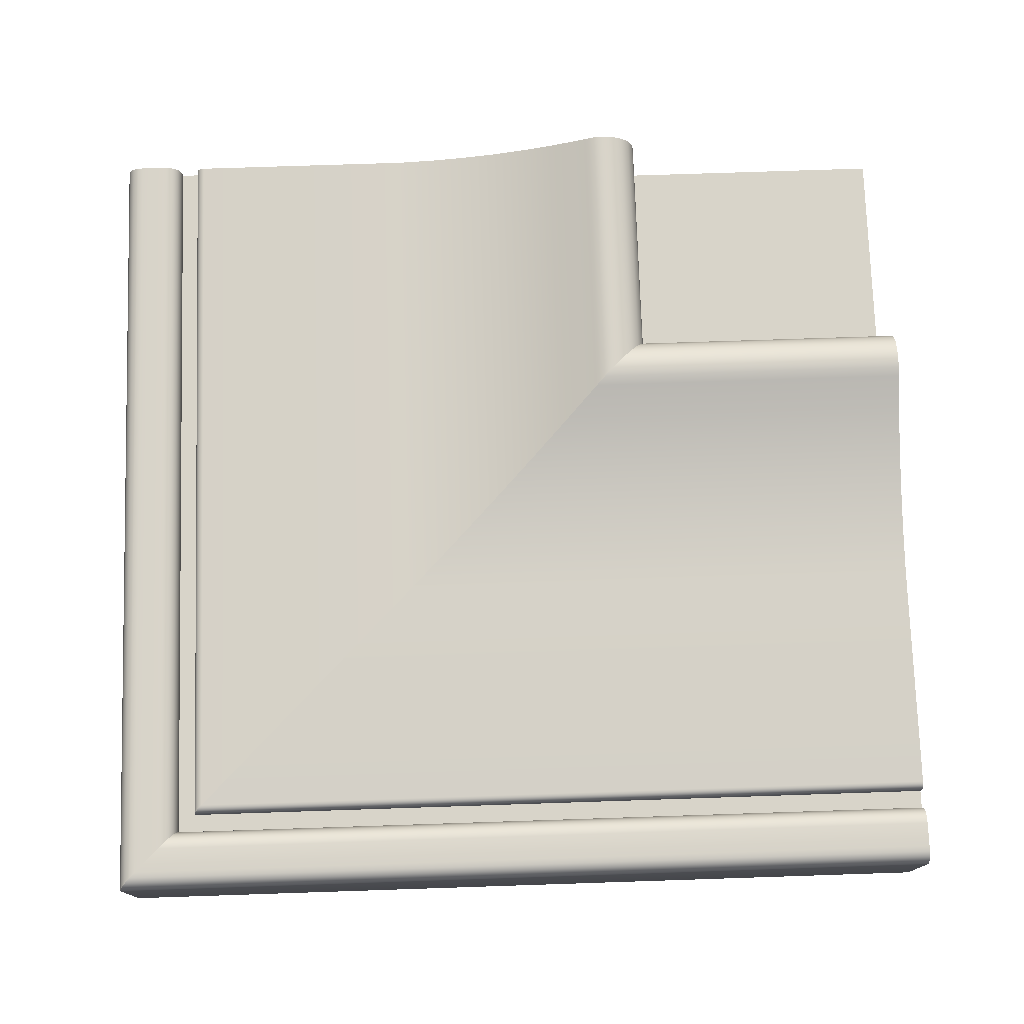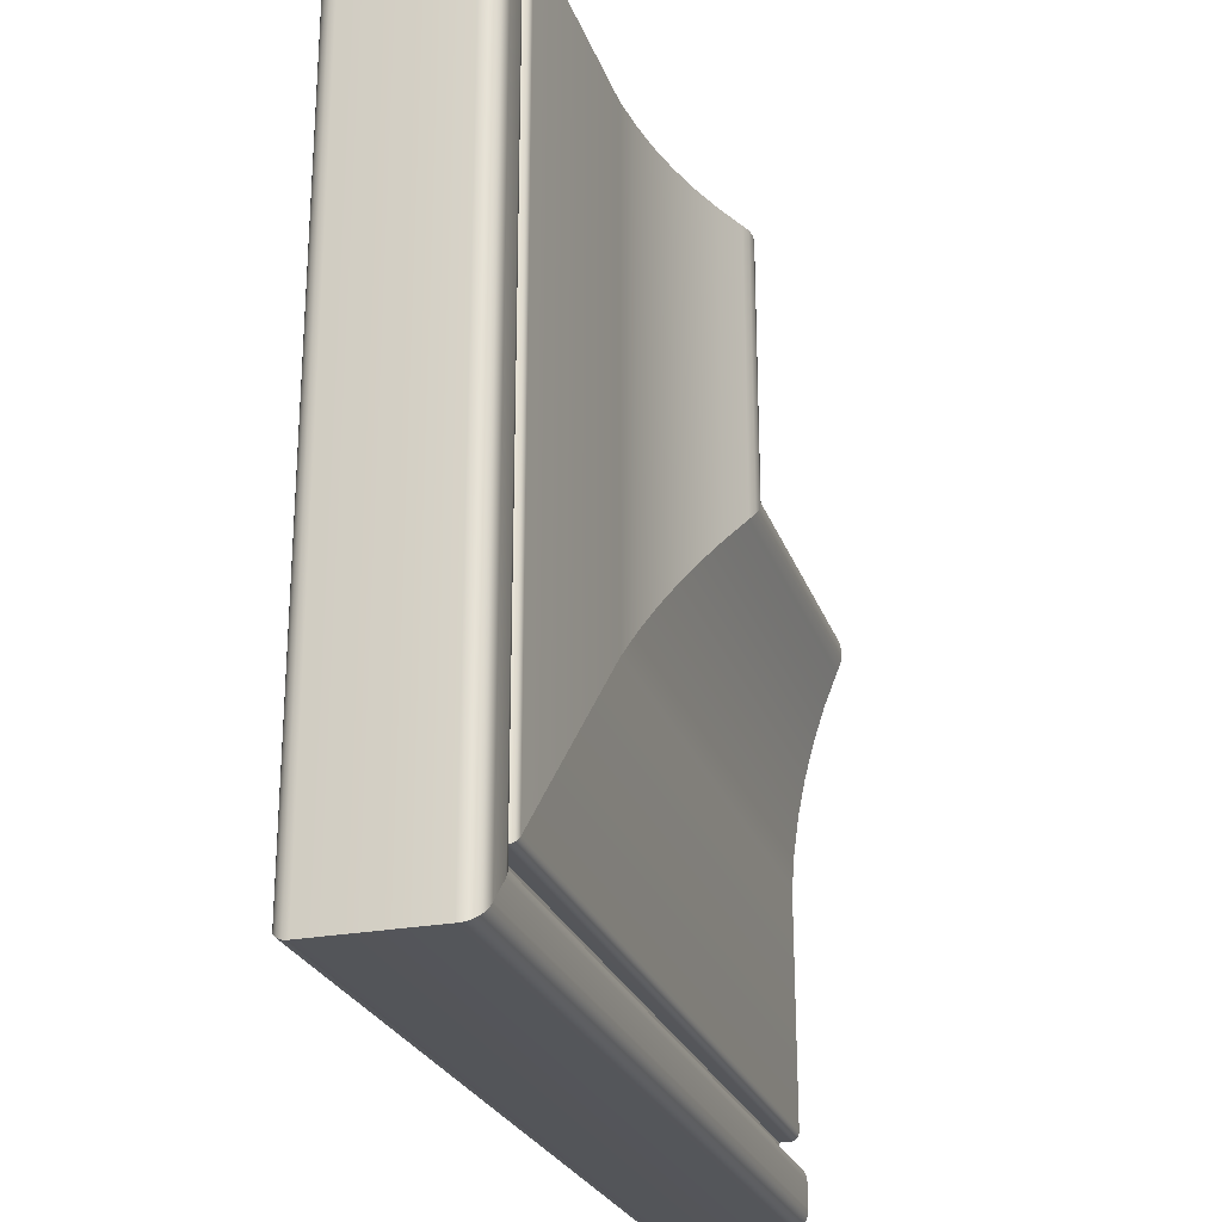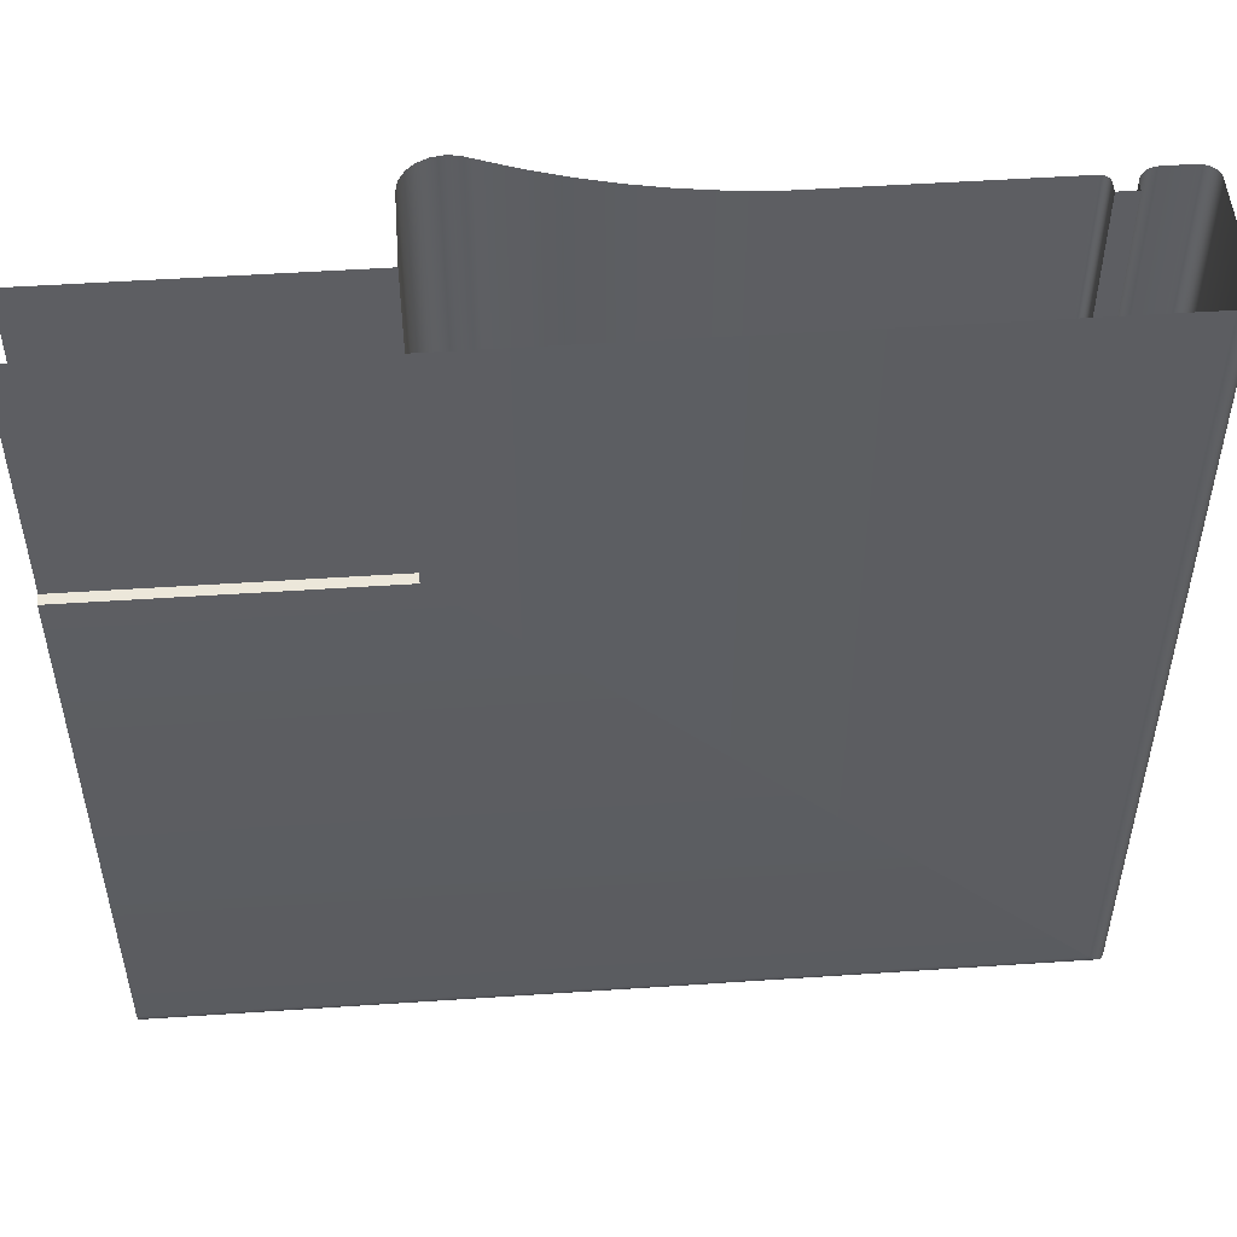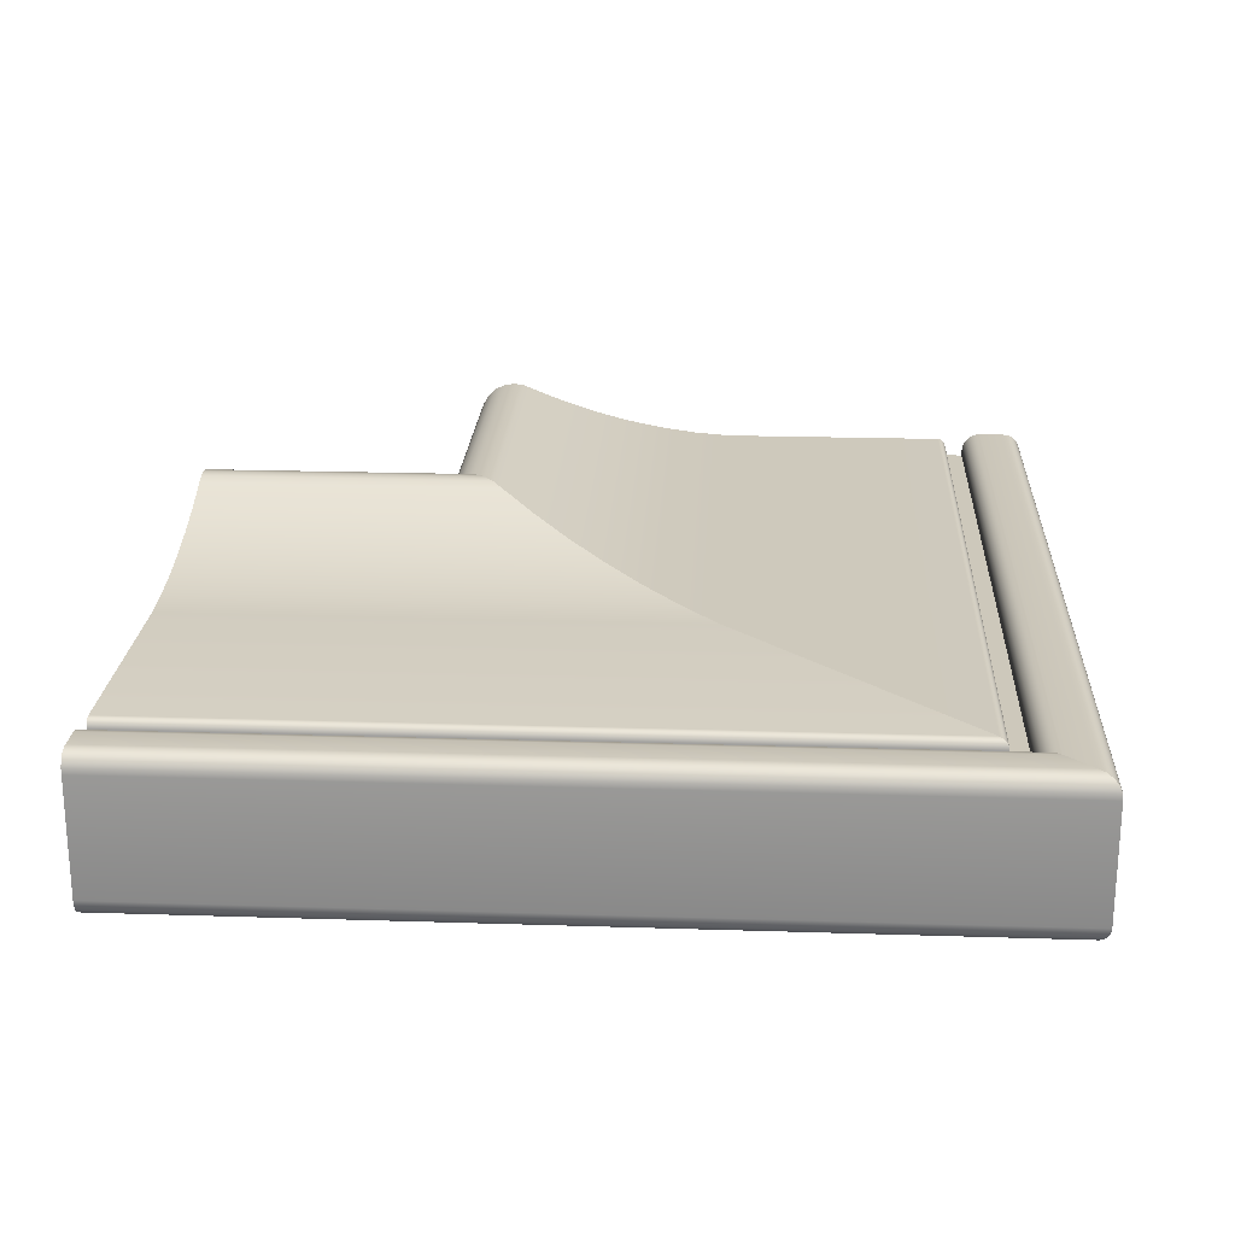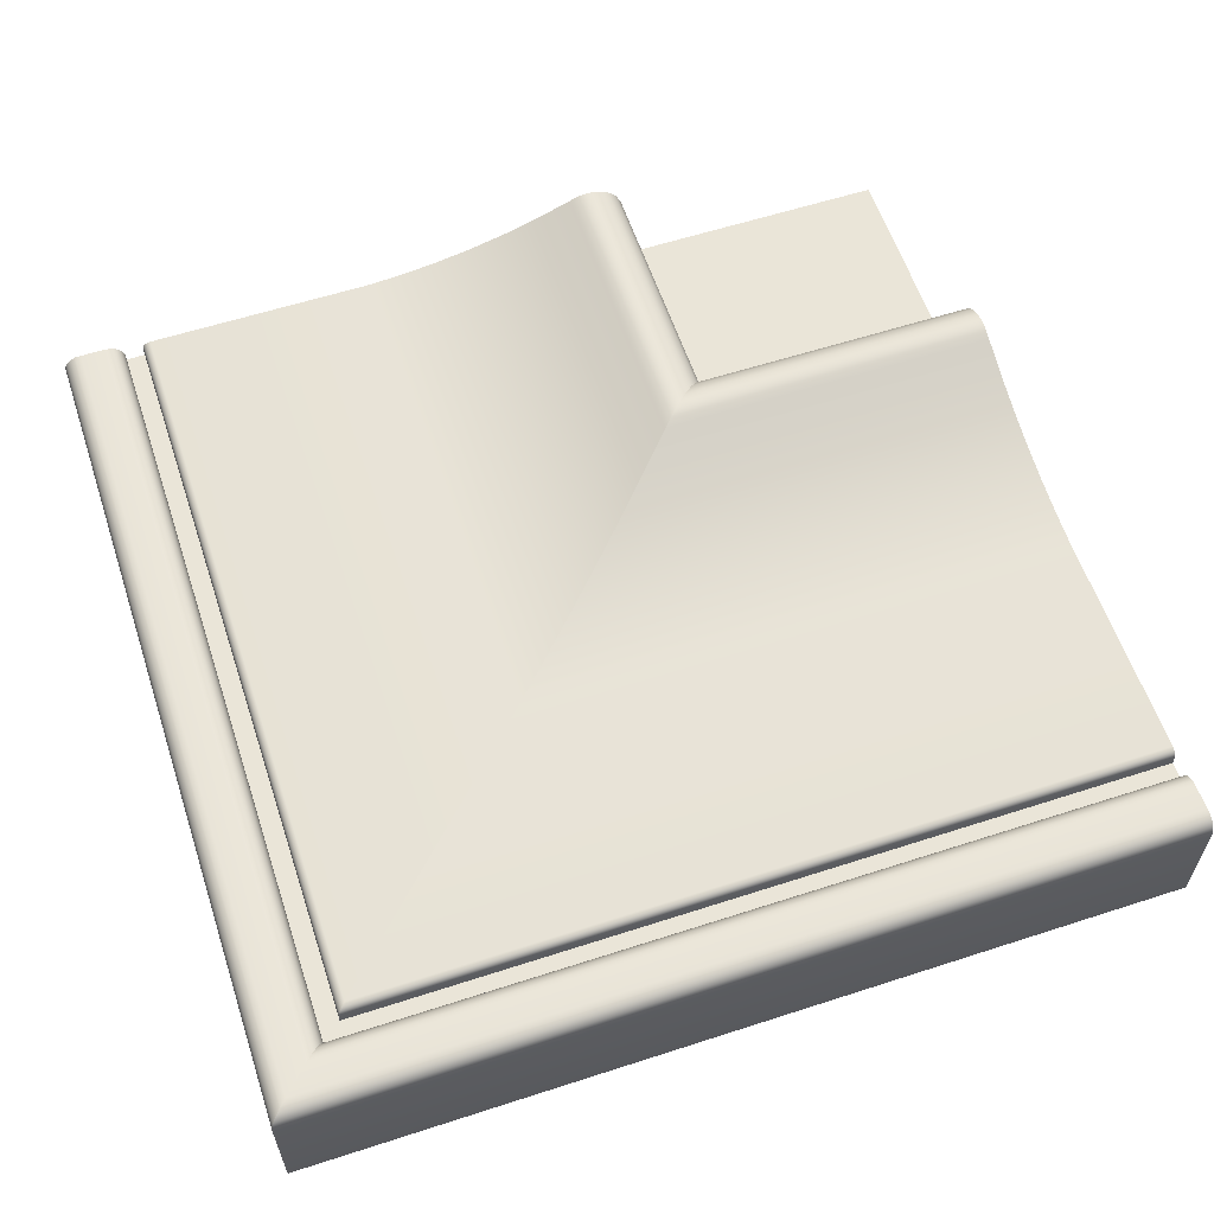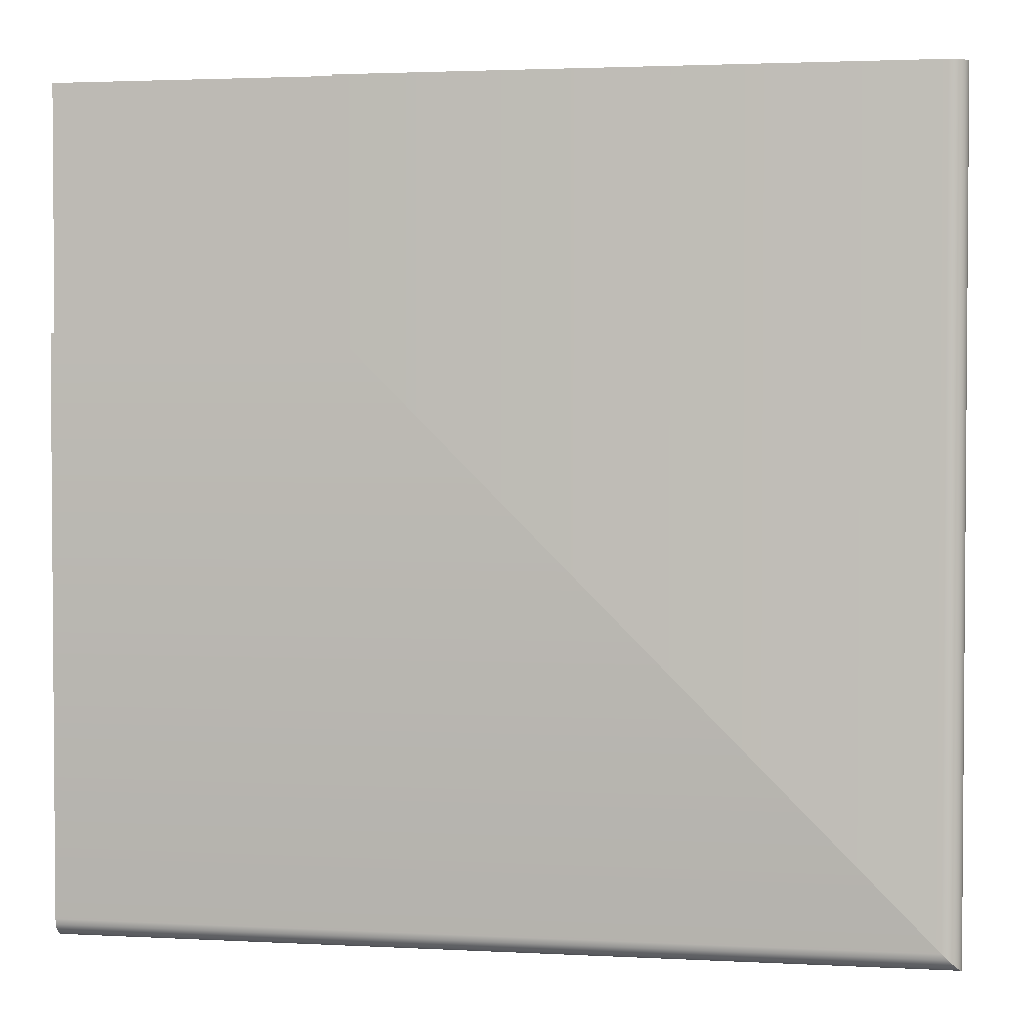
<metadata>
{"format":"obj","ext":"obj","renderer":"f3d","projection":"perspective","resolution":1024,"background":"white","views":[{"elev":75.7,"azim":-1.9,"up":"+Z"},{"elev":-25.2,"azim":-73.0,"up":"+Y"},{"elev":50.6,"azim":175.8,"up":"+Y"},{"elev":21.9,"azim":-86.8,"up":"+Z"},{"elev":59.5,"azim":-18.4,"up":"+Z"},{"elev":2.5,"azim":-169.7,"up":"+Y"}]}
</metadata>
<code>
o RT_11_BL1/RT_11_BL/mesh54/mesh54-geometry#mesh54-geometry
v 0.08097 -0.3866 0.2385
v -0.004309 -0.3865 0.2379
v -0.004404 -0.3866 0.2385
v 0.08097 -0.3865 0.2379
v -0.004404 -0.3055 0.2385
v 0.08097 -0.3869 0.2391
v -0.004309 -0.3865 0.2373
v -0.004309 -0.3055 0.2379
v -0.004681 -0.3055 0.2391
v -0.004681 -0.3869 0.2391
v 0.08097 -0.3865 0.2373
v -0.005111 -0.3873 0.2395
v 0.08097 -0.3846 0.2373
v -0.004309 -0.3055 0.2373
v -0.005111 -0.3055 0.2395
v 0.08097 -0.3873 0.2395
v -0.002333 -0.3846 0.2373
v -0.005653 -0.3879 0.2398
v -0.005653 -0.3055 0.2398
v -0.002333 -0.3846 0.2383
v -0.002333 -0.3055 0.2373
v 0.08097 -0.3879 0.2398
v 0.08097 -0.3846 0.2383
v -0.002333 -0.3055 0.2383
v -0.006253 -0.3885 0.2399
v -0.006253 -0.3055 0.2399
v -0.00229 -0.3845 0.2386
v -0.00229 -0.3055 0.2386
v 0.08097 -0.3885 0.2399
v 0.08097 -0.3845 0.2386
v -0.008806 -0.391 0.2399
v -0.008806 -0.3055 0.2399
v -0.002163 -0.3844 0.2389
v -0.002163 -0.3055 0.2389
v 0.08097 -0.391 0.2399
v 0.08097 -0.3844 0.2389
v -0.009438 -0.3917 0.2399
v -0.009438 -0.3055 0.2399
v 0.08097 -0.3842 0.2391
v -0.001967 -0.3055 0.2391
v 0.08097 -0.3917 0.2399
v -0.001967 -0.3842 0.2391
v -0.01002 -0.3922 0.2396
v -0.01002 -0.3055 0.2396
v 0.08097 -0.3839 0.2392
v -0.00172 -0.3839 0.2392
v 0.08097 -0.3922 0.2396
v -0.00172 -0.3055 0.2392
v 0.08097 -0.3927 0.2392
v -0.01046 -0.3927 0.2392
v 0.08097 -0.3837 0.2392
v -0.001445 -0.3837 0.2392
v -0.01046 -0.3055 0.2392
v -0.001445 -0.3055 0.2392
v 0.08097 -0.3929 0.2386
v -0.01072 -0.3929 0.2386
v 0.08097 -0.3595 0.2392
v 0.02268 -0.3595 0.2392
v -0.01072 -0.3055 0.2386
v 0.02268 -0.3055 0.2392
v 0.08097 -0.393 0.2379
v -0.01075 -0.393 0.2379
v 0.08097 -0.3556 0.2395
v 0.02659 -0.3556 0.2395
v -0.01075 -0.3055 0.2379
v 0.02659 -0.3055 0.2395
v 0.08097 -0.393 0.2262
v -0.01075 -0.393 0.2262
v 0.08097 -0.3518 0.2401
v 0.03048 -0.3518 0.2401
v -0.01075 -0.3055 0.2262
v 0.03048 -0.3055 0.2401
v -0.01065 -0.3929 0.2256
v 0.08097 -0.3479 0.2409
v 0.03432 -0.3479 0.2409
v 0.08097 -0.3929 0.2256
v -0.01065 -0.3055 0.2256
v 0.03432 -0.3055 0.2409
v -0.01038 -0.3926 0.225
v 0.08097 -0.3441 0.2419
v 0.03811 -0.3441 0.2419
v 0.08097 -0.3926 0.225
v -0.01038 -0.3055 0.225
v 0.03811 -0.3055 0.2419
v -0.009945 -0.3922 0.2246
v 0.08097 -0.3404 0.2431
v 0.04184 -0.3404 0.2431
v 0.08097 -0.3922 0.2246
v -0.009945 -0.3055 0.2246
v 0.04184 -0.3055 0.2431
v 0.08097 -0.3916 0.2243
v -0.009403 -0.3916 0.2243
v 0.08097 -0.3367 0.2445
v 0.04548 -0.3367 0.2445
v -0.009403 -0.3055 0.2243
v 0.04548 -0.3055 0.2445
v 0.08097 -0.391 0.2242
v -0.008802 -0.391 0.2242
v 0.08097 -0.3358 0.2449
v 0.04645 -0.3358 0.2449
v -0.008802 -0.3055 0.2242
v 0.04645 -0.3055 0.2449
v 0.08097 -0.3308 0.2242
v 0.05138 -0.3308 0.2242
v 0.08097 -0.3347 0.2451
v 0.04749 -0.3347 0.2451
v 0.05138 -0.3055 0.2242
v 0.04749 -0.3055 0.2451
v 0.08097 -0.3308 0.2253
v 0.05138 -0.3055 0.2253
v 0.08097 -0.3335 0.2449
v 0.04869 -0.3335 0.2449
v 0.05138 -0.3308 0.2253
v 0.04869 -0.3055 0.2449
v 0.08097 -0.3055 0.2253
v 0.08097 -0.3325 0.2443
v 0.04977 -0.3325 0.2443
v 0.04977 -0.3055 0.2443
v 0.08097 -0.3316 0.2435
v 0.05063 -0.3316 0.2435
v 0.05063 -0.3055 0.2435
v 0.05119 -0.331 0.2424
v 0.08097 -0.331 0.2424
v 0.05119 -0.3055 0.2424
v 0.05138 -0.3308 0.2412
v 0.08097 -0.3308 0.2412
v 0.05138 -0.3055 0.2412
v 0.05138 -0.3308 0.2331
v 0.08097 -0.3308 0.2331
v 0.05138 -0.3055 0.2331
v 0.08097 -0.3055 0.2331
f 1 2 3
f 2 1 4
f 2 5 3
f 3 6 1
f 4 7 2
f 5 2 8
f 9 3 5
f 6 3 10
f 7 4 11
f 7 8 2
f 3 9 10
f 12 6 10
f 13 7 11
f 8 7 14
f 15 10 9
f 6 12 16
f 10 15 12
f 7 13 17
f 17 14 7
f 18 16 12
f 19 12 15
f 13 20 17
f 14 17 21
f 16 18 22
f 12 19 18
f 20 13 23
f 24 17 20
f 17 24 21
f 25 22 18
f 26 18 19
f 23 27 20
f 20 28 24
f 22 25 29
f 18 26 25
f 27 23 30
f 28 20 27
f 31 29 25
f 32 25 26
f 30 33 27
f 27 34 28
f 29 31 35
f 25 32 31
f 33 30 36
f 34 27 33
f 37 35 31
f 38 31 32
f 39 33 36
f 33 40 34
f 35 37 41
f 31 38 37
f 33 39 42
f 40 33 42
f 43 41 37
f 44 37 38
f 45 42 39
f 46 40 42
f 41 43 47
f 37 44 43
f 42 45 46
f 40 46 48
f 43 49 47
f 44 50 43
f 51 46 45
f 52 48 46
f 49 43 50
f 50 44 53
f 46 51 52
f 48 52 54
f 50 55 49
f 53 56 50
f 57 52 51
f 58 54 52
f 55 50 56
f 56 53 59
f 52 57 58
f 54 58 60
f 56 61 55
f 59 62 56
f 63 58 57
f 64 60 58
f 61 56 62
f 62 59 65
f 58 63 64
f 60 64 66
f 62 67 61
f 65 68 62
f 69 64 63
f 70 66 64
f 67 62 68
f 68 65 71
f 64 69 70
f 66 70 72
f 73 67 68
f 71 73 68
f 74 70 69
f 75 72 70
f 67 73 76
f 73 71 77
f 70 74 75
f 72 75 78
f 79 76 73
f 77 79 73
f 80 75 74
f 81 78 75
f 76 79 82
f 79 77 83
f 75 80 81
f 78 81 84
f 85 82 79
f 83 85 79
f 86 81 80
f 87 84 81
f 82 85 88
f 85 83 89
f 81 86 87
f 84 87 90
f 85 91 88
f 89 92 85
f 93 87 86
f 94 90 87
f 91 85 92
f 92 89 95
f 87 93 94
f 90 94 96
f 92 97 91
f 95 98 92
f 99 94 93
f 100 96 94
f 97 92 98
f 98 95 101
f 94 99 100
f 96 100 102
f 98 103 97
f 101 104 98
f 105 100 99
f 106 102 100
f 103 98 104
f 104 101 107
f 100 105 106
f 102 106 108
f 104 109 103
f 110 104 107
f 111 106 105
f 112 108 106
f 109 104 113
f 104 110 113
f 106 111 112
f 108 112 114
f 113 115 109
f 115 113 110
f 116 112 111
f 117 114 112
f 112 116 117
f 114 117 118
f 119 117 116
f 120 118 117
f 117 119 120
f 118 120 121
f 119 122 120
f 122 121 120
f 122 119 123
f 121 122 124
f 123 125 122
f 125 124 122
f 125 123 126
f 124 125 127
f 126 128 125
f 128 127 125
f 128 126 129
f 127 128 130
f 131 128 129
f 128 131 130
f 3 2 1
f 4 1 2
f 3 5 2
f 1 6 3
f 2 7 4
f 8 2 5
f 5 3 9
f 10 3 6
f 11 4 7
f 2 8 7
f 10 9 3
f 10 6 12
f 11 7 13
f 14 7 8
f 9 10 15
f 16 12 6
f 12 15 10
f 17 13 7
f 7 14 17
f 12 16 18
f 15 12 19
f 17 20 13
f 21 17 14
f 22 18 16
f 18 19 12
f 23 13 20
f 20 17 24
f 21 24 17
f 18 22 25
f 19 18 26
f 20 27 23
f 24 28 20
f 29 25 22
f 25 26 18
f 30 23 27
f 27 20 28
f 25 29 31
f 26 25 32
f 27 33 30
f 28 34 27
f 35 31 29
f 31 32 25
f 36 30 33
f 33 27 34
f 31 35 37
f 32 31 38
f 36 33 39
f 34 40 33
f 41 37 35
f 37 38 31
f 42 39 33
f 42 33 40
f 37 41 43
f 38 37 44
f 39 42 45
f 42 40 46
f 47 43 41
f 43 44 37
f 46 45 42
f 48 46 40
f 47 49 43
f 43 50 44
f 45 46 51
f 46 48 52
f 50 43 49
f 53 44 50
f 52 51 46
f 54 52 48
f 49 55 50
f 50 56 53
f 51 52 57
f 52 54 58
f 56 50 55
f 59 53 56
f 58 57 52
f 60 58 54
f 55 61 56
f 56 62 59
f 57 58 63
f 58 60 64
f 62 56 61
f 65 59 62
f 64 63 58
f 66 64 60
f 61 67 62
f 62 68 65
f 63 64 69
f 64 66 70
f 68 62 67
f 71 65 68
f 70 69 64
f 72 70 66
f 68 67 73
f 68 73 71
f 69 70 74
f 70 72 75
f 76 73 67
f 77 71 73
f 75 74 70
f 78 75 72
f 73 76 79
f 73 79 77
f 74 75 80
f 75 78 81
f 82 79 76
f 83 77 79
f 81 80 75
f 84 81 78
f 79 82 85
f 79 85 83
f 80 81 86
f 81 84 87
f 88 85 82
f 89 83 85
f 87 86 81
f 90 87 84
f 88 91 85
f 85 92 89
f 86 87 93
f 87 90 94
f 92 85 91
f 95 89 92
f 94 93 87
f 96 94 90
f 91 97 92
f 92 98 95
f 93 94 99
f 94 96 100
f 98 92 97
f 101 95 98
f 100 99 94
f 102 100 96
f 97 103 98
f 98 104 101
f 99 100 105
f 100 102 106
f 104 98 103
f 107 101 104
f 106 105 100
f 108 106 102
f 103 109 104
f 107 104 110
f 105 106 111
f 106 108 112
f 113 104 109
f 113 110 104
f 112 111 106
f 114 112 108
f 109 115 113
f 110 113 115
f 111 112 116
f 112 114 117
f 117 116 112
f 118 117 114
f 116 117 119
f 117 118 120
f 120 119 117
f 121 120 118
f 120 122 119
f 120 121 122
f 123 119 122
f 124 122 121
f 122 125 123
f 122 124 125
f 126 123 125
f 127 125 124
f 125 128 126
f 125 127 128
f 129 126 128
f 130 128 127
f 129 128 131
f 130 131 128

</code>
